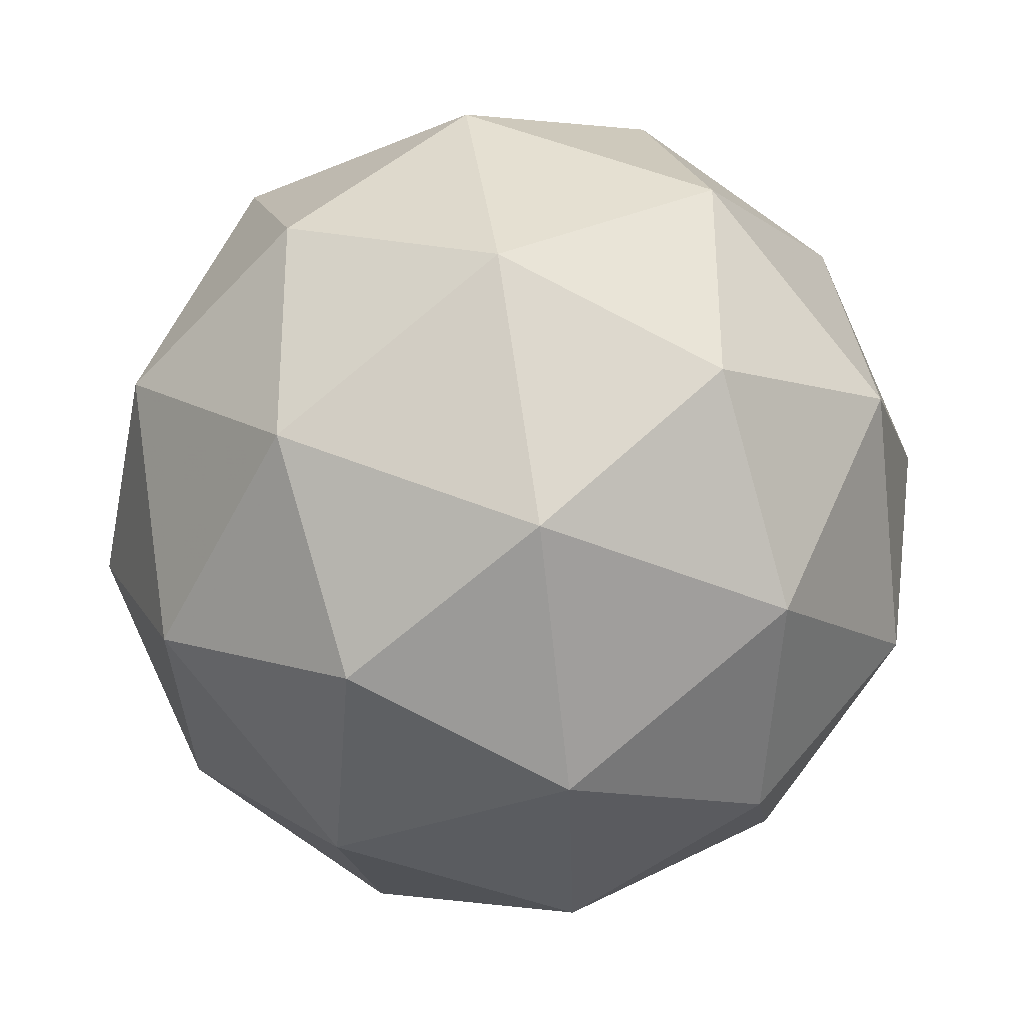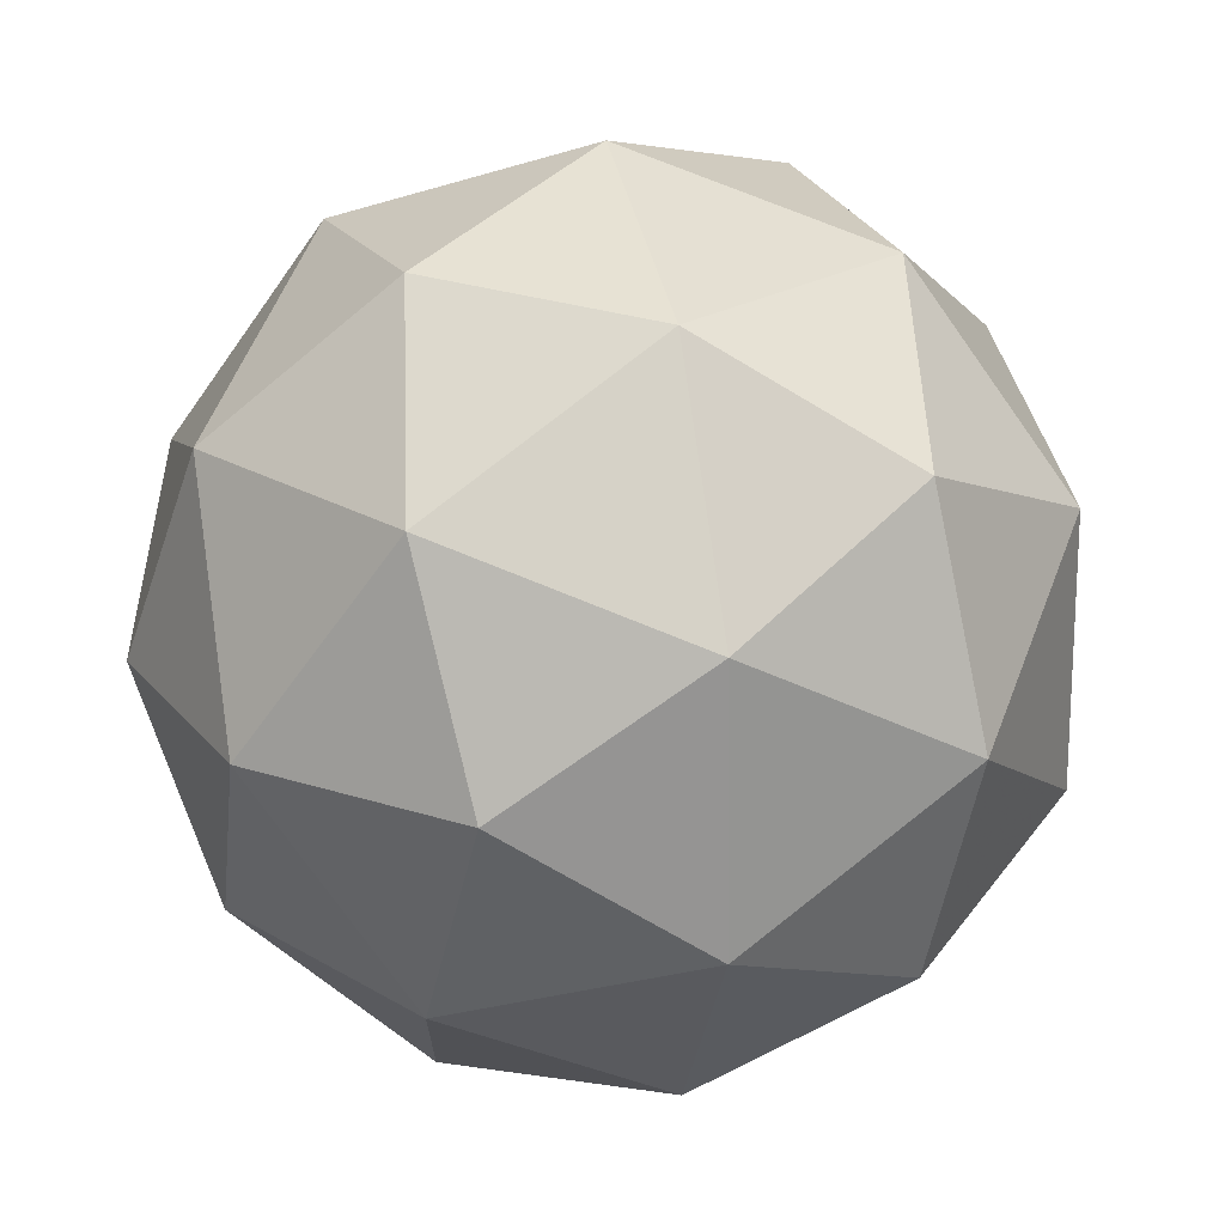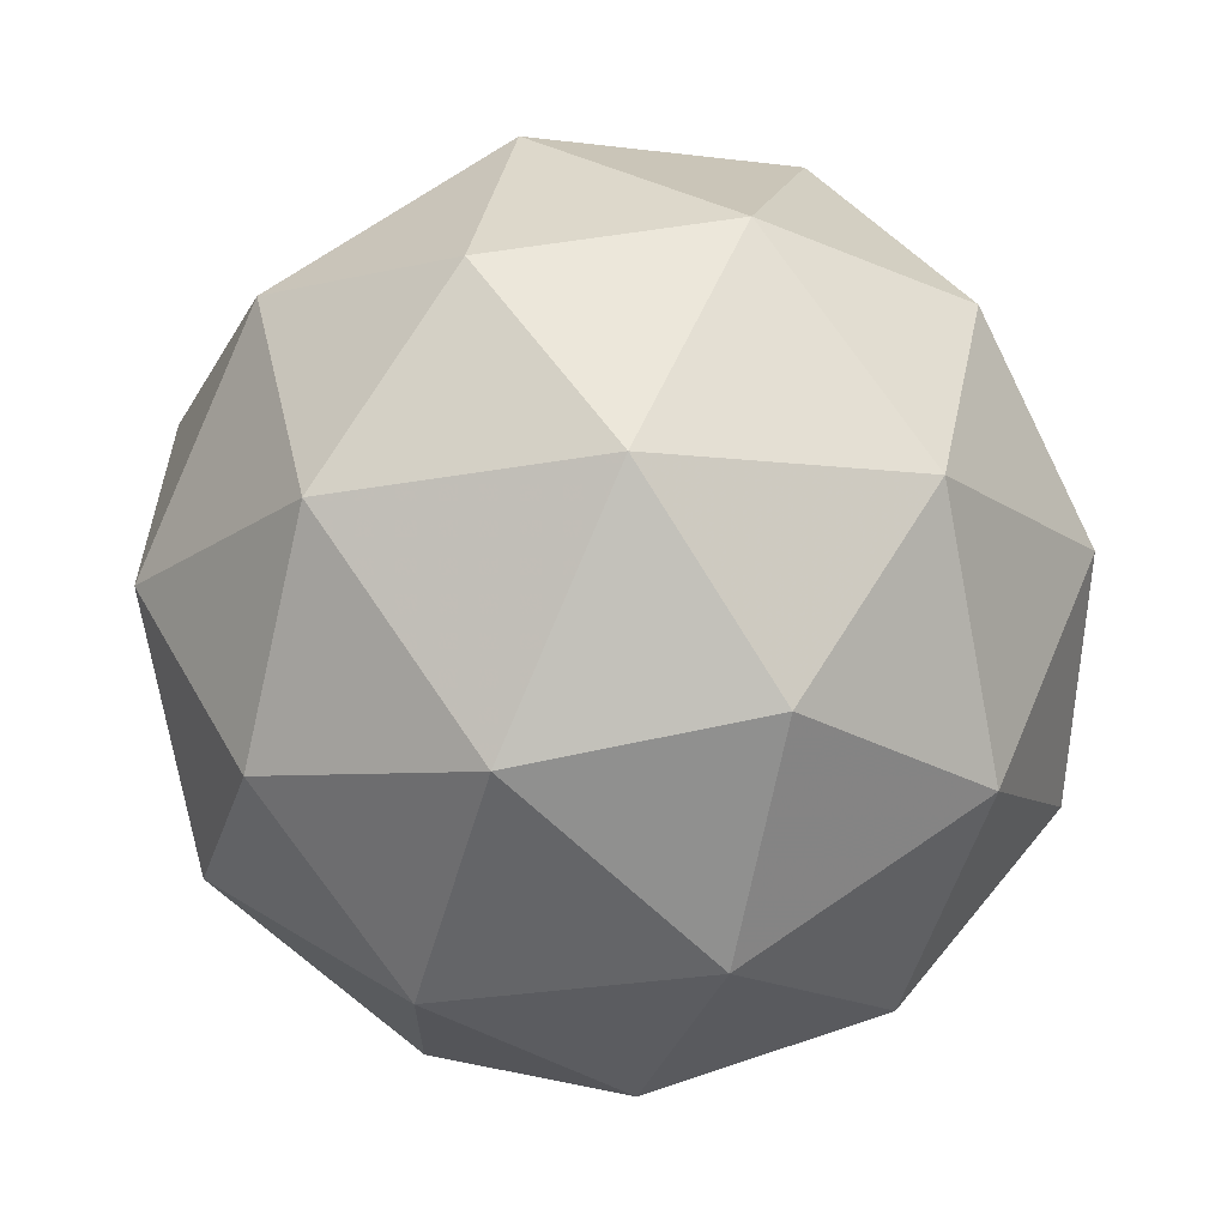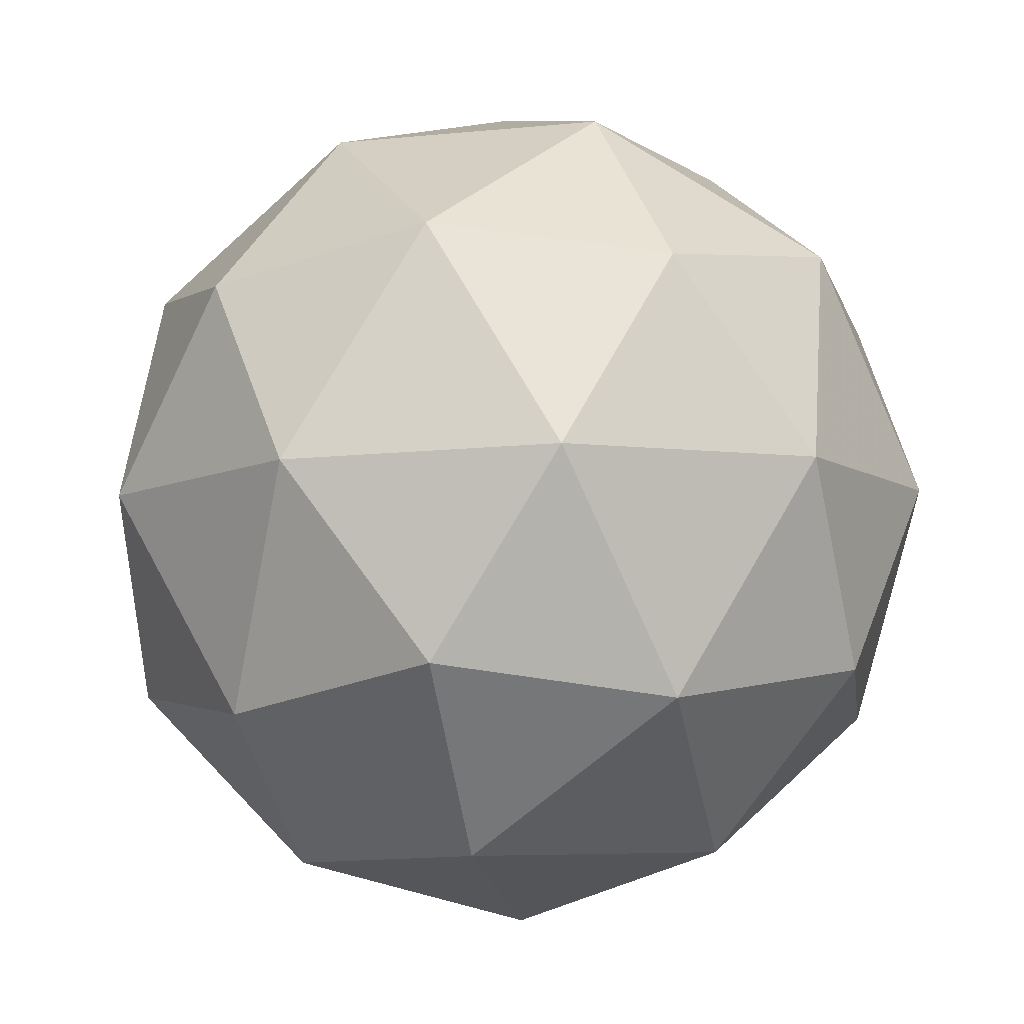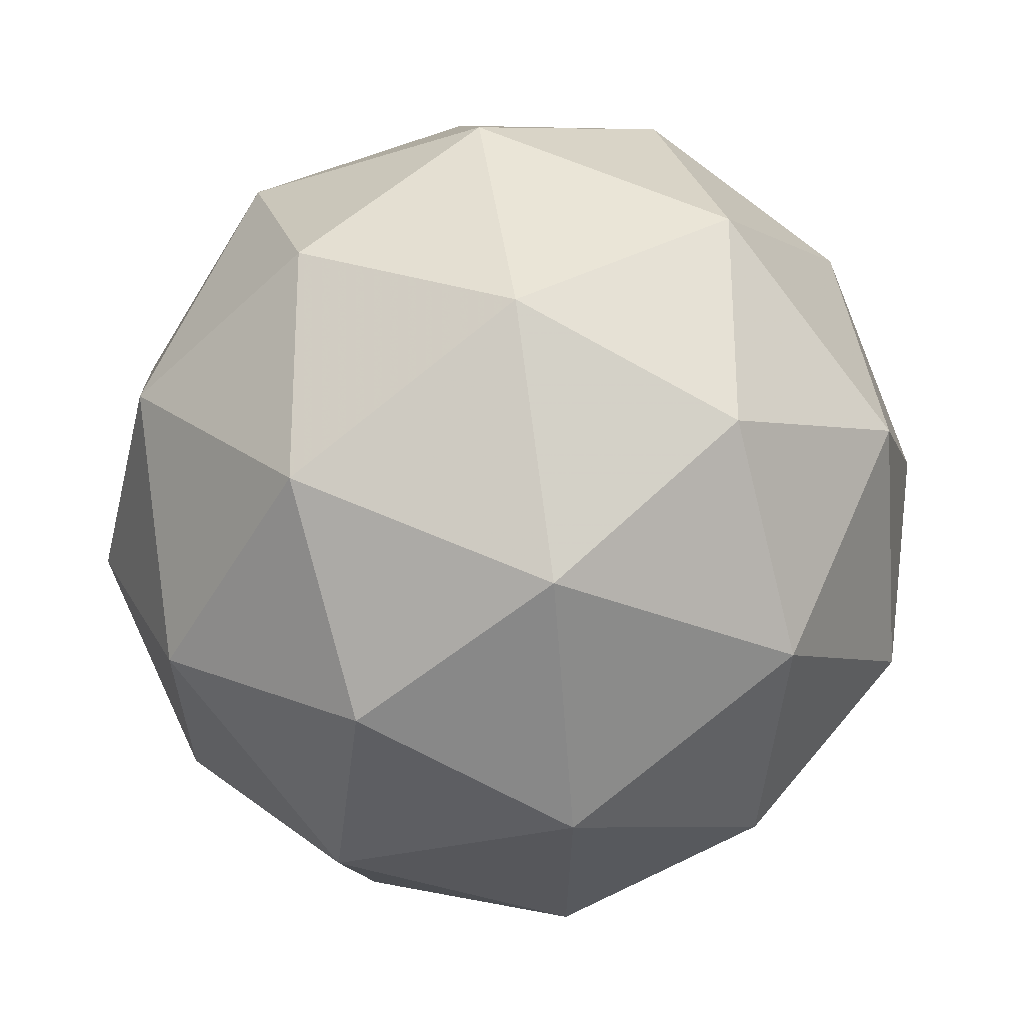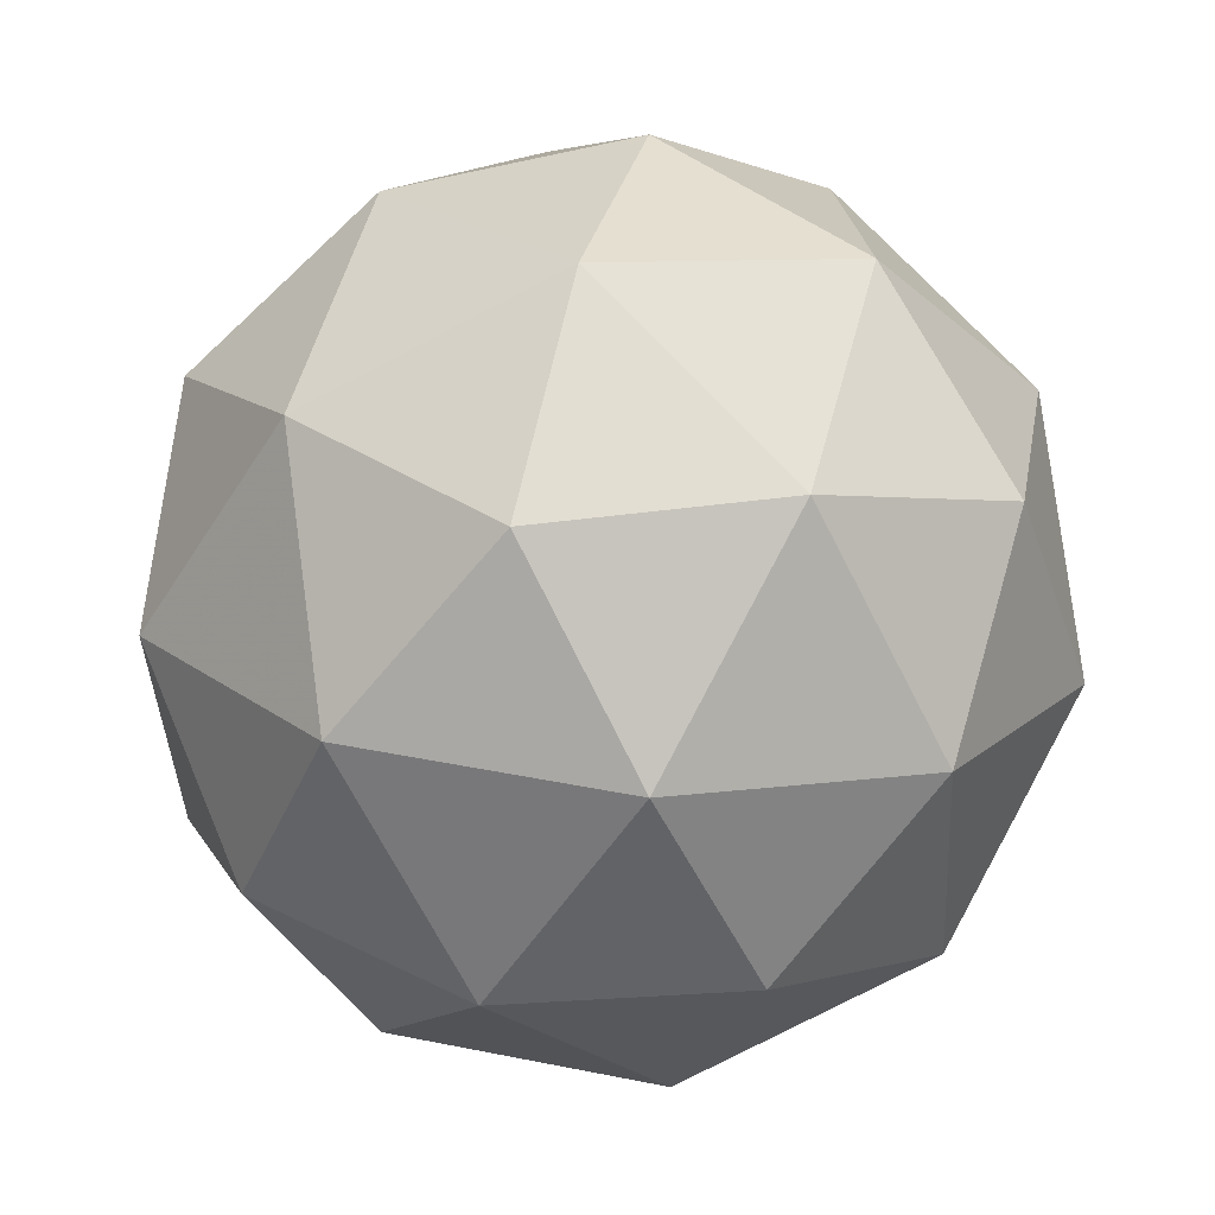
<metadata>
{"format":"obj","ext":"obj","renderer":"f3d","projection":"perspective","resolution":1024,"background":"white","views":[{"elev":-23.7,"azim":21.8,"up":"+Z"},{"elev":67.5,"azim":-168.1,"up":"+Z"},{"elev":-40.0,"azim":159.8,"up":"+Y"},{"elev":22.1,"azim":-120.9,"up":"+Z"},{"elev":37.6,"azim":131.5,"up":"+Z"},{"elev":-56.4,"azim":-157.6,"up":"+Y"}]}
</metadata>
<code>
v -0.604 -0.9274 5.172
v -0.6171 -0.8702 5.112
v -0.5906 -0.8459 5.188
v -0.6287 -0.8942 5.245
v -0.6787 -0.9483 5.205
v -0.6715 -0.9335 5.122
v -0.6499 -0.8016 5.148
v -0.657 -0.8164 5.23
v -0.7114 -0.8797 5.241
v -0.7379 -0.904 5.165
v -0.6999 -0.8558 5.107
v -0.7245 -0.8225 5.18
v -0.5856 -0.8887 5.181
v -0.6012 -0.903 5.136
v -0.5933 -0.8551 5.145
v -0.6408 -0.9066 5.107
v -0.6331 -0.9402 5.142
v -0.6079 -0.9171 5.214
v -0.6001 -0.8692 5.224
v -0.6373 -0.9489 5.19
v -0.6518 -0.9294 5.234
v -0.677 -0.9525 5.161
v -0.6575 -0.8609 5.098
v -0.6895 -0.8981 5.104
v -0.6125 -0.8148 5.166
v -0.6281 -0.8291 5.122
v -0.6391 -0.8519 5.249
v -0.6167 -0.8235 5.215
v -0.7004 -0.9209 5.231
v -0.671 -0.8891 5.255
v -0.7118 -0.9265 5.138
v -0.716 -0.9352 5.186
v -0.6768 -0.8206 5.119
v -0.6515 -0.7974 5.191
v -0.6877 -0.8434 5.246
v -0.7352 -0.8949 5.207
v -0.7285 -0.8808 5.129
v -0.6912 -0.801 5.162
v -0.7206 -0.8329 5.138
v -0.6954 -0.8097 5.21
v -0.7274 -0.8469 5.217
v -0.743 -0.8612 5.172
f 1 14 13
f 2 14 16
f 1 13 18
f 1 18 20
f 1 20 17
f 2 16 23
f 3 15 25
f 4 19 27
f 5 21 29
f 6 22 31
f 2 23 26
f 3 25 28
f 4 27 30
f 5 29 32
f 6 31 24
f 7 33 38
f 8 34 40
f 9 35 41
f 10 36 42
f 11 37 39
f 39 42 12
f 39 37 42
f 37 10 42
f 42 41 12
f 42 36 41
f 36 9 41
f 41 40 12
f 41 35 40
f 35 8 40
f 40 38 12
f 40 34 38
f 34 7 38
f 38 39 12
f 38 33 39
f 33 11 39
f 24 37 11
f 24 31 37
f 31 10 37
f 32 36 10
f 32 29 36
f 29 9 36
f 30 35 9
f 30 27 35
f 27 8 35
f 28 34 8
f 28 25 34
f 25 7 34
f 26 33 7
f 26 23 33
f 23 11 33
f 31 32 10
f 31 22 32
f 22 5 32
f 29 30 9
f 29 21 30
f 21 4 30
f 27 28 8
f 27 19 28
f 19 3 28
f 25 26 7
f 25 15 26
f 15 2 26
f 23 24 11
f 23 16 24
f 16 6 24
f 17 22 6
f 17 20 22
f 20 5 22
f 20 21 5
f 20 18 21
f 18 4 21
f 18 19 4
f 18 13 19
f 13 3 19
f 16 17 6
f 16 14 17
f 14 1 17
f 13 15 3
f 13 14 15
f 14 2 15

</code>
